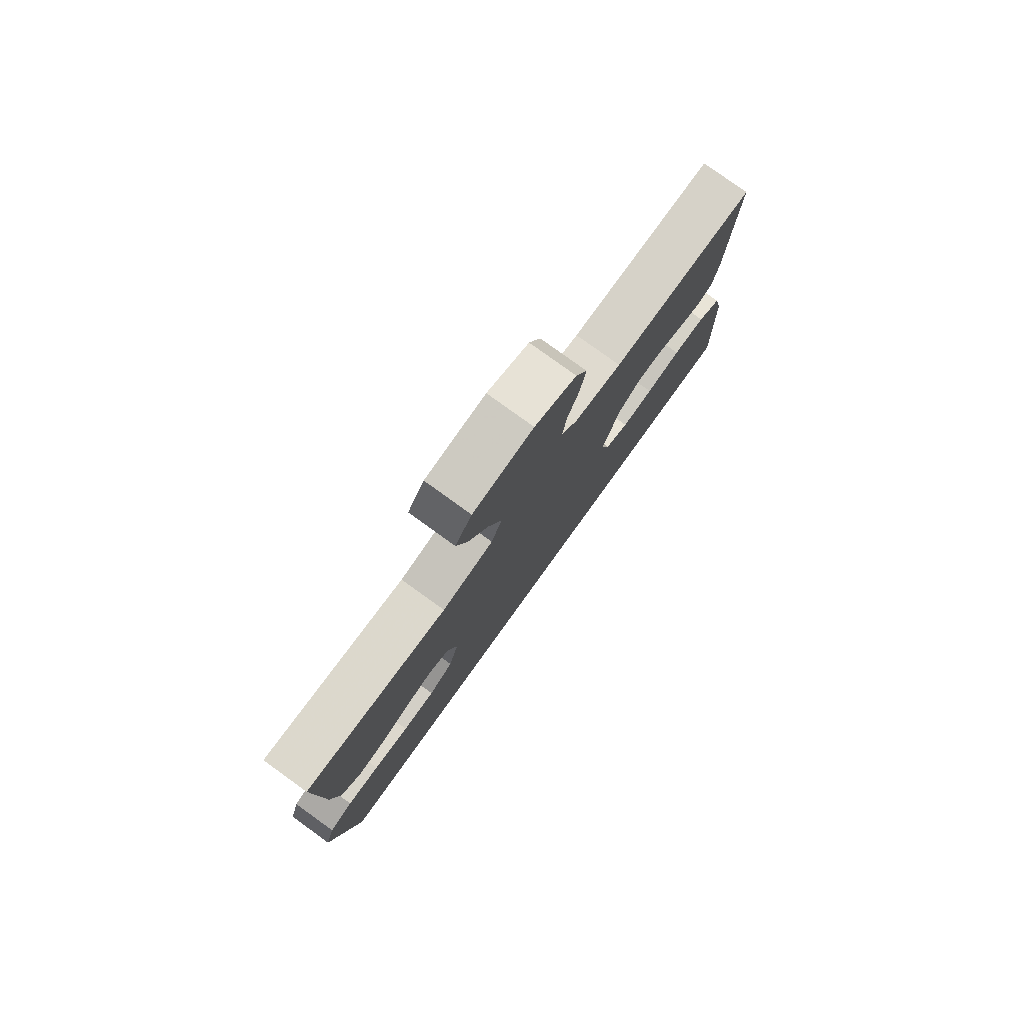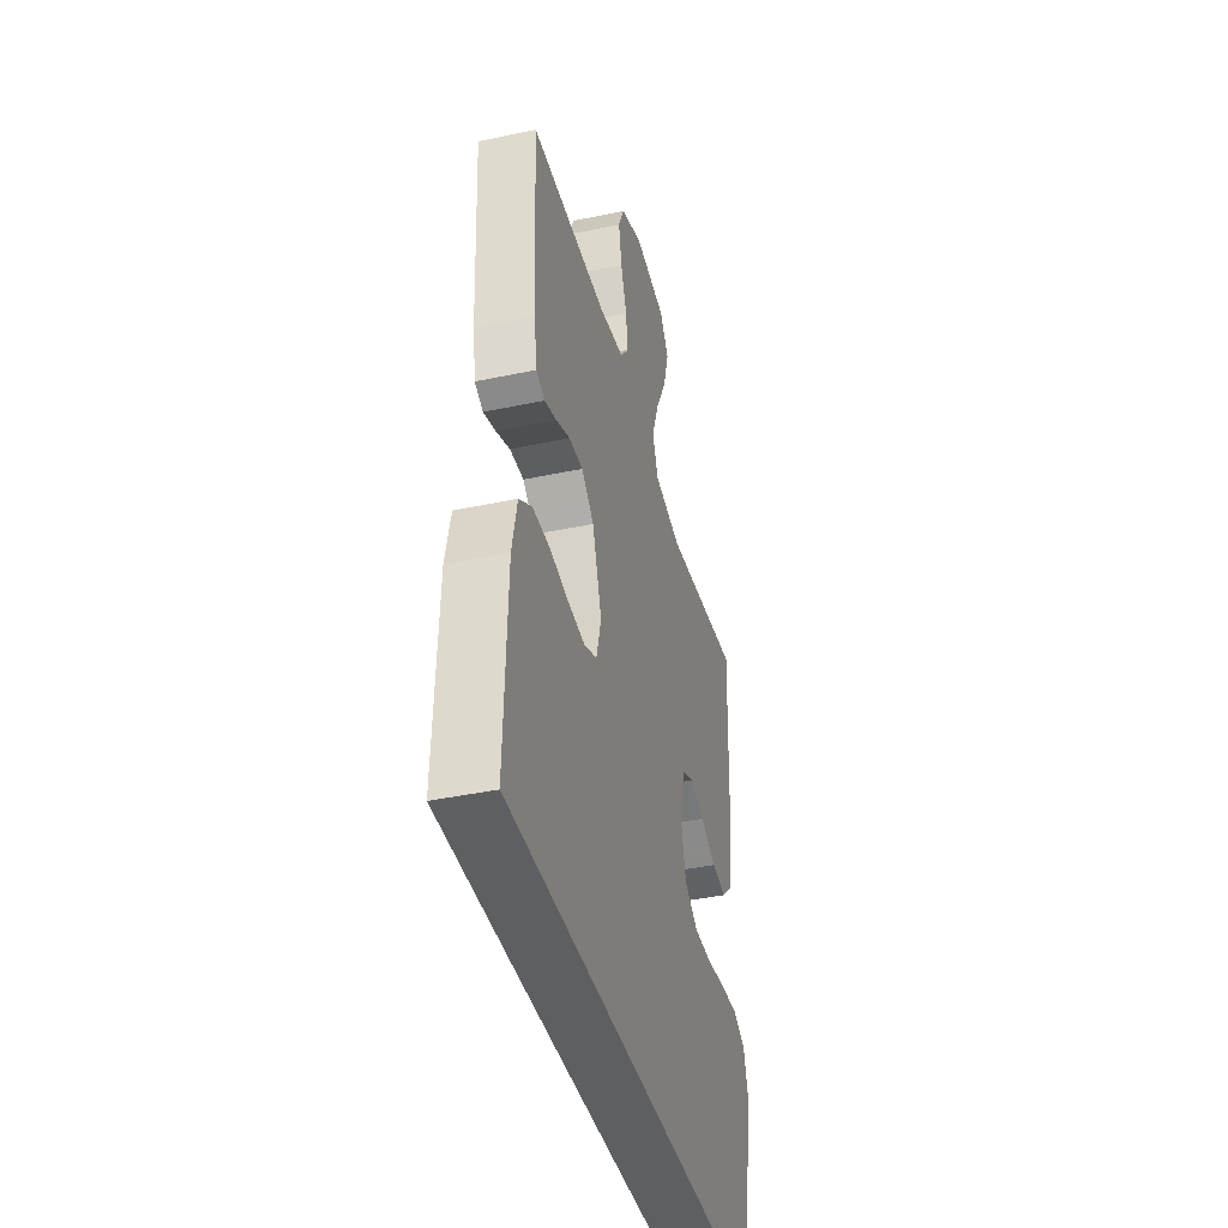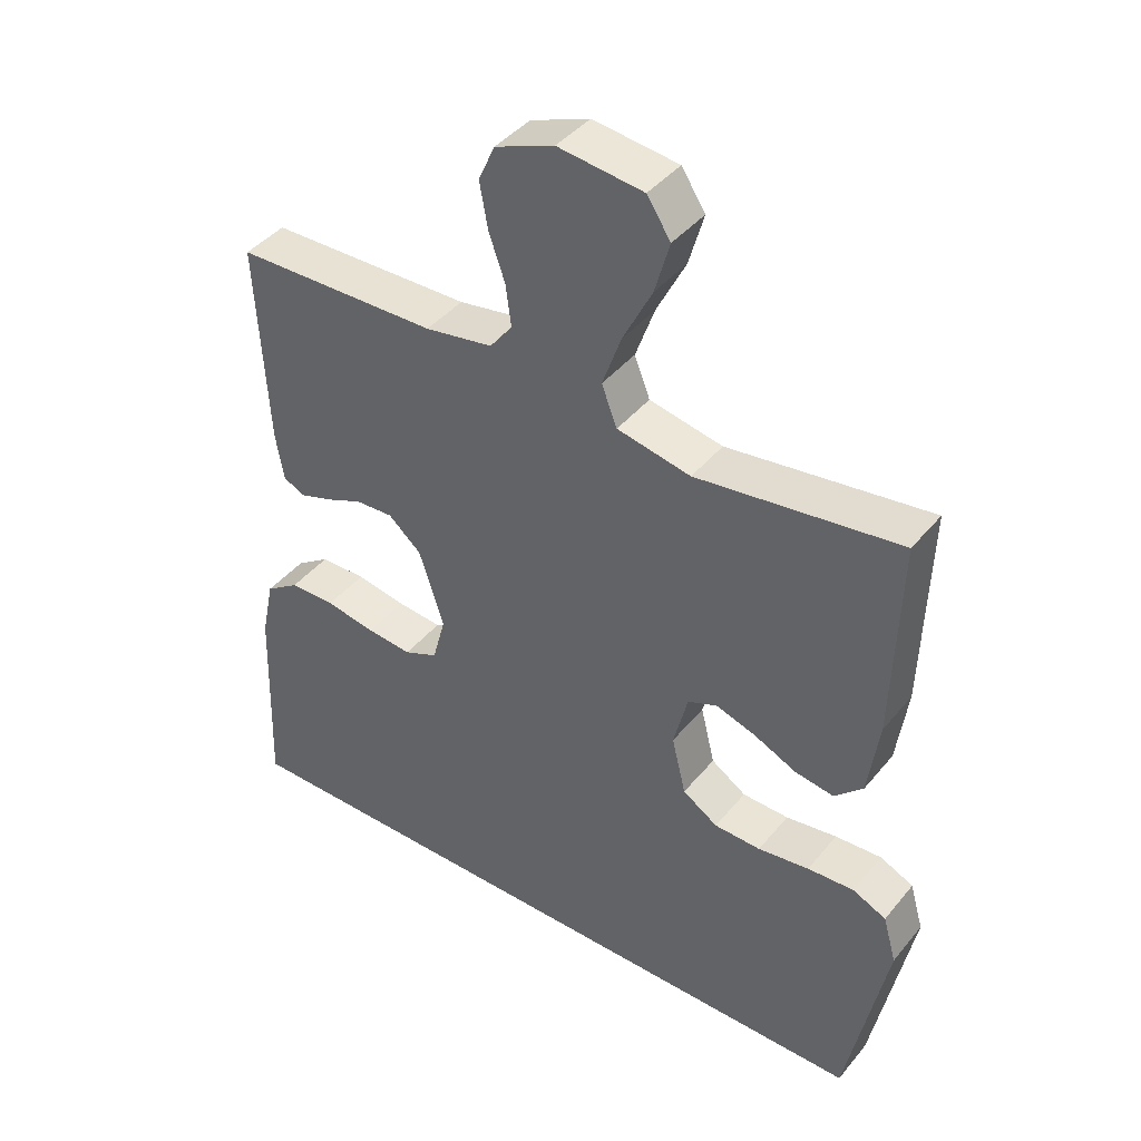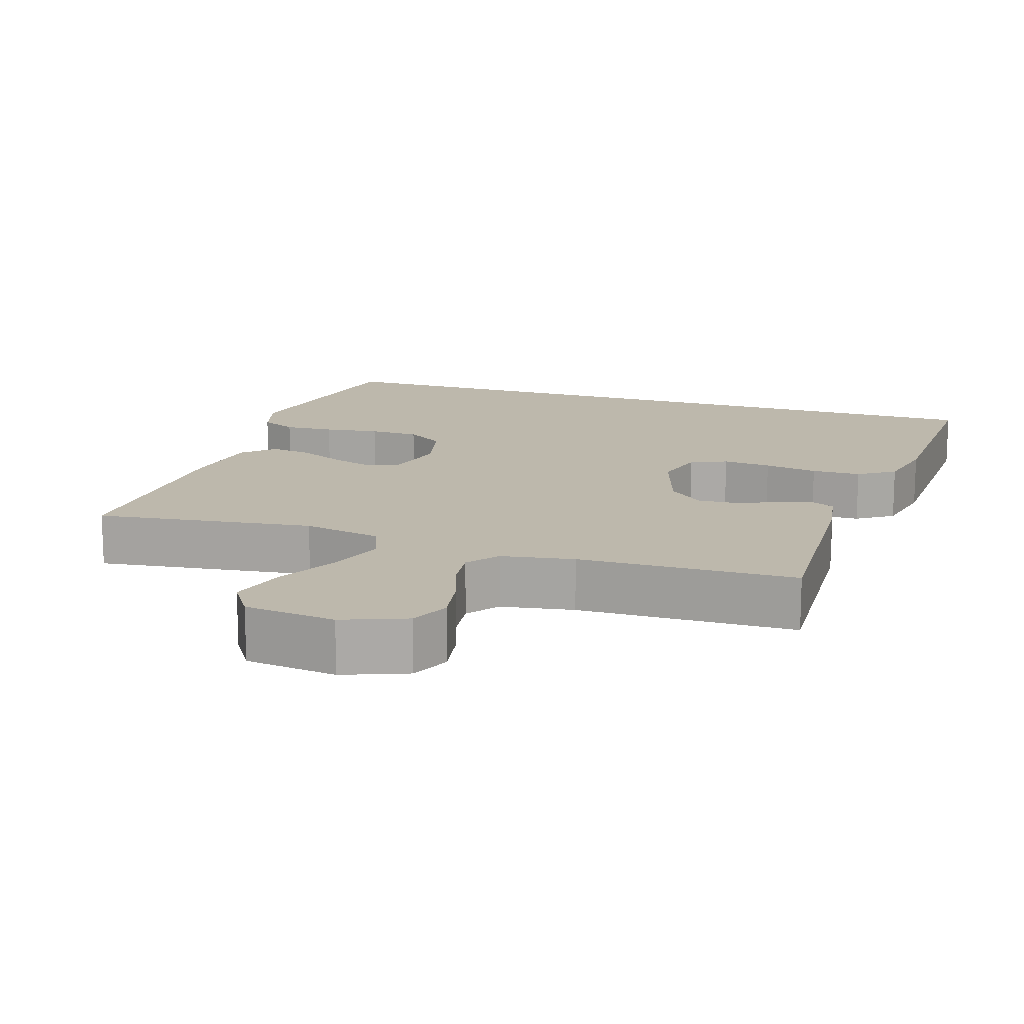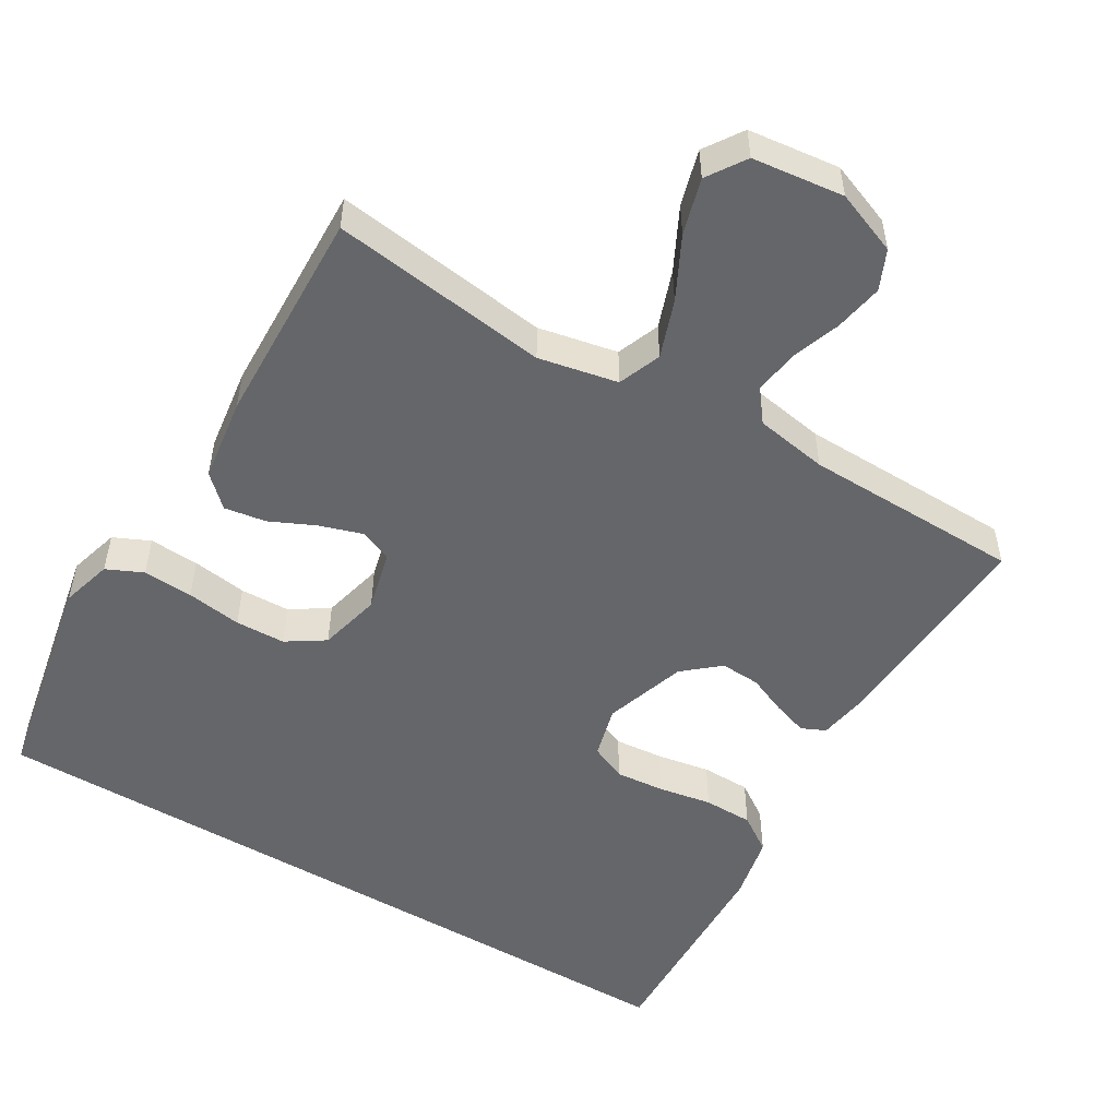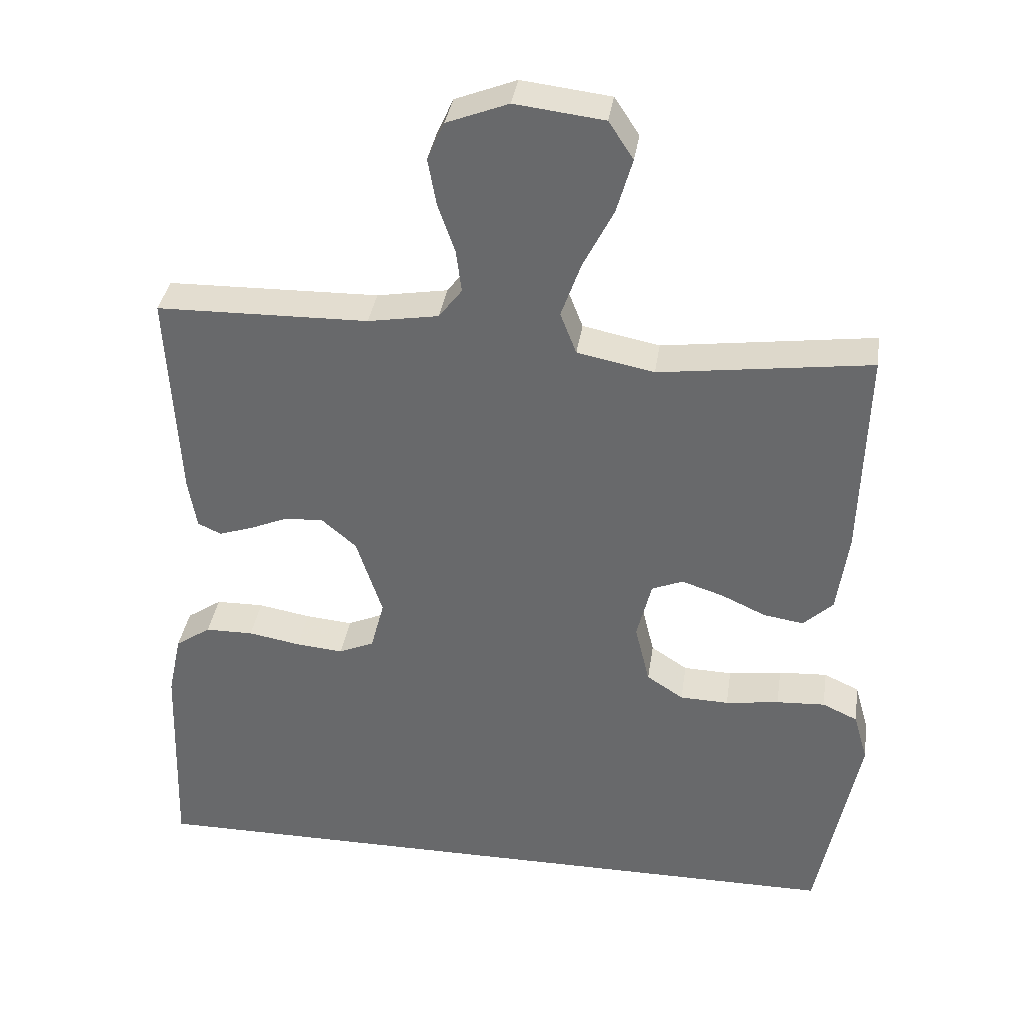
<metadata>
{"format":"obj","ext":"obj","renderer":"f3d","projection":"perspective","resolution":1024,"background":"white","views":[{"elev":79.5,"azim":-54.2,"up":"+Z"},{"elev":-40.6,"azim":104.6,"up":"+Z"},{"elev":42.0,"azim":-144.2,"up":"+Z"},{"elev":14.8,"azim":18.1,"up":"+Y"},{"elev":-51.9,"azim":-30.9,"up":"+Y"},{"elev":36.2,"azim":-171.5,"up":"+Z"}]}
</metadata>
<code>
v -0.487 0.07 -0.5
v -0.546 0.07 -0.2
v -0.526 0.07 -0.13
v -0.476 0.07 -0.107
v -0.407 0.07 -0.111
v -0.331 0.07 -0.122
v -0.262 0.07 -0.12
v -0.21 0.07 -0.086
v -0.189 0.07 0
v -0.21 0.07 0.084
v -0.254 0.07 0.102
v -0.313 0.07 0.083
v -0.376 0.07 0.054
v -0.433 0.07 0.045
v -0.475 0.07 0.085
v -0.491 0.07 0.2
v -0.5 0.07 0.5
v -0.2 0.07 0.46
v -0.091 0.07 0.482
v -0.068 0.07 0.541
v -0.096 0.07 0.62
v -0.139 0.07 0.705
v -0.161 0.07 0.782
v -0.126 0.07 0.835
v 0 0.07 0.85
v 0.087 0.07 0.816
v 0.111 0.07 0.762
v 0.099 0.07 0.695
v 0.075 0.07 0.627
v 0.067 0.07 0.566
v 0.1 0.07 0.523
v 0.2 0.07 0.506
v 0.5 0.07 0.5
v 0.484 0.07 0.2
v 0.472 0.07 0.128
v 0.439 0.07 0.113
v 0.391 0.07 0.129
v 0.337 0.07 0.152
v 0.282 0.07 0.155
v 0.233 0.07 0.113
v 0.196 0.07 0
v 0.215 0.07 -0.072
v 0.265 0.07 -0.094
v 0.332 0.07 -0.088
v 0.406 0.07 -0.075
v 0.474 0.07 -0.076
v 0.524 0.07 -0.11
v 0.543 0.07 -0.2
v 0.553 0.07 -0.5
v -0.487 0 -0.5
v -0.546 0 -0.2
v -0.526 0 -0.13
v -0.476 0 -0.107
v -0.407 0 -0.111
v -0.331 0 -0.122
v -0.262 0 -0.12
v -0.21 0 -0.086
v -0.189 0 0
v -0.21 0 0.084
v -0.254 0 0.102
v -0.313 0 0.083
v -0.376 0 0.054
v -0.433 0 0.045
v -0.475 0 0.085
v -0.491 0 0.2
v -0.5 0 0.5
v -0.2 0 0.46
v -0.091 0 0.482
v -0.068 0 0.541
v -0.096 0 0.62
v -0.139 0 0.705
v -0.161 0 0.782
v -0.126 0 0.835
v 0 0 0.85
v 0.087 0 0.816
v 0.111 0 0.762
v 0.099 0 0.695
v 0.075 0 0.627
v 0.067 0 0.566
v 0.1 0 0.523
v 0.2 0 0.506
v 0.5 0 0.5
v 0.484 0 0.2
v 0.472 0 0.128
v 0.439 0 0.113
v 0.391 0 0.129
v 0.337 0 0.152
v 0.282 0 0.155
v 0.233 0 0.113
v 0.196 0 0
v 0.215 0 -0.072
v 0.265 0 -0.094
v 0.332 0 -0.088
v 0.406 0 -0.075
v 0.474 0 -0.076
v 0.524 0 -0.11
v 0.543 0 -0.2
v 0.553 0 -0.5
f 44 45 46 47
f 43 44 47 48
f 35 36 37 38
f 33 34 35 38
f 32 33 38 39
f 31 32 39 40
f 26 27 28 29
f 26 29 30
f 25 26 30
f 24 25 30
f 21 22 23 24
f 20 21 24 30
f 19 20 30 31
f 15 16 17 18
f 15 18 19
f 12 13 14 15
f 11 12 15 19
f 10 11 19 31
f 3 4 5 6
f 3 6 7
f 2 3 7
f 1 2 7
f 43 48 49 1
f 10 31 40 41
f 9 10 41 42
f 8 9 42 43
f 1 7 8 43
f 96 95 94 93
f 97 96 93 92
f 87 86 85 84
f 87 84 83 82
f 88 87 82 81
f 89 88 81 80
f 78 77 76 75
f 79 78 75
f 79 75 74
f 79 74 73
f 73 72 71 70
f 79 73 70 69
f 80 79 69 68
f 67 66 65 64
f 68 67 64
f 64 63 62 61
f 68 64 61 60
f 80 68 60 59
f 55 54 53 52
f 56 55 52
f 56 52 51
f 56 51 50
f 50 98 97 92
f 90 89 80 59
f 91 90 59 58
f 92 91 58 57
f 92 57 56 50
f 1 50 51 2
f 2 51 52 3
f 3 52 53 4
f 4 53 54 5
f 5 54 55 6
f 6 55 56 7
f 7 56 57 8
f 8 57 58 9
f 9 58 59 10
f 10 59 60 11
f 11 60 61 12
f 12 61 62 13
f 13 62 63 14
f 14 63 64 15
f 15 64 65 16
f 16 65 66 17
f 17 66 67 18
f 18 67 68 19
f 19 68 69 20
f 20 69 70 21
f 21 70 71 22
f 22 71 72 23
f 23 72 73 24
f 24 73 74 25
f 25 74 75 26
f 26 75 76 27
f 27 76 77 28
f 28 77 78 29
f 29 78 79 30
f 30 79 80 31
f 31 80 81 32
f 32 81 82 33
f 33 82 83 34
f 34 83 84 35
f 35 84 85 36
f 36 85 86 37
f 37 86 87 38
f 38 87 88 39
f 39 88 89 40
f 40 89 90 41
f 41 90 91 42
f 42 91 92 43
f 43 92 93 44
f 44 93 94 45
f 45 94 95 46
f 46 95 96 47
f 47 96 97 48
f 48 97 98 49
f 49 98 50 1

</code>
